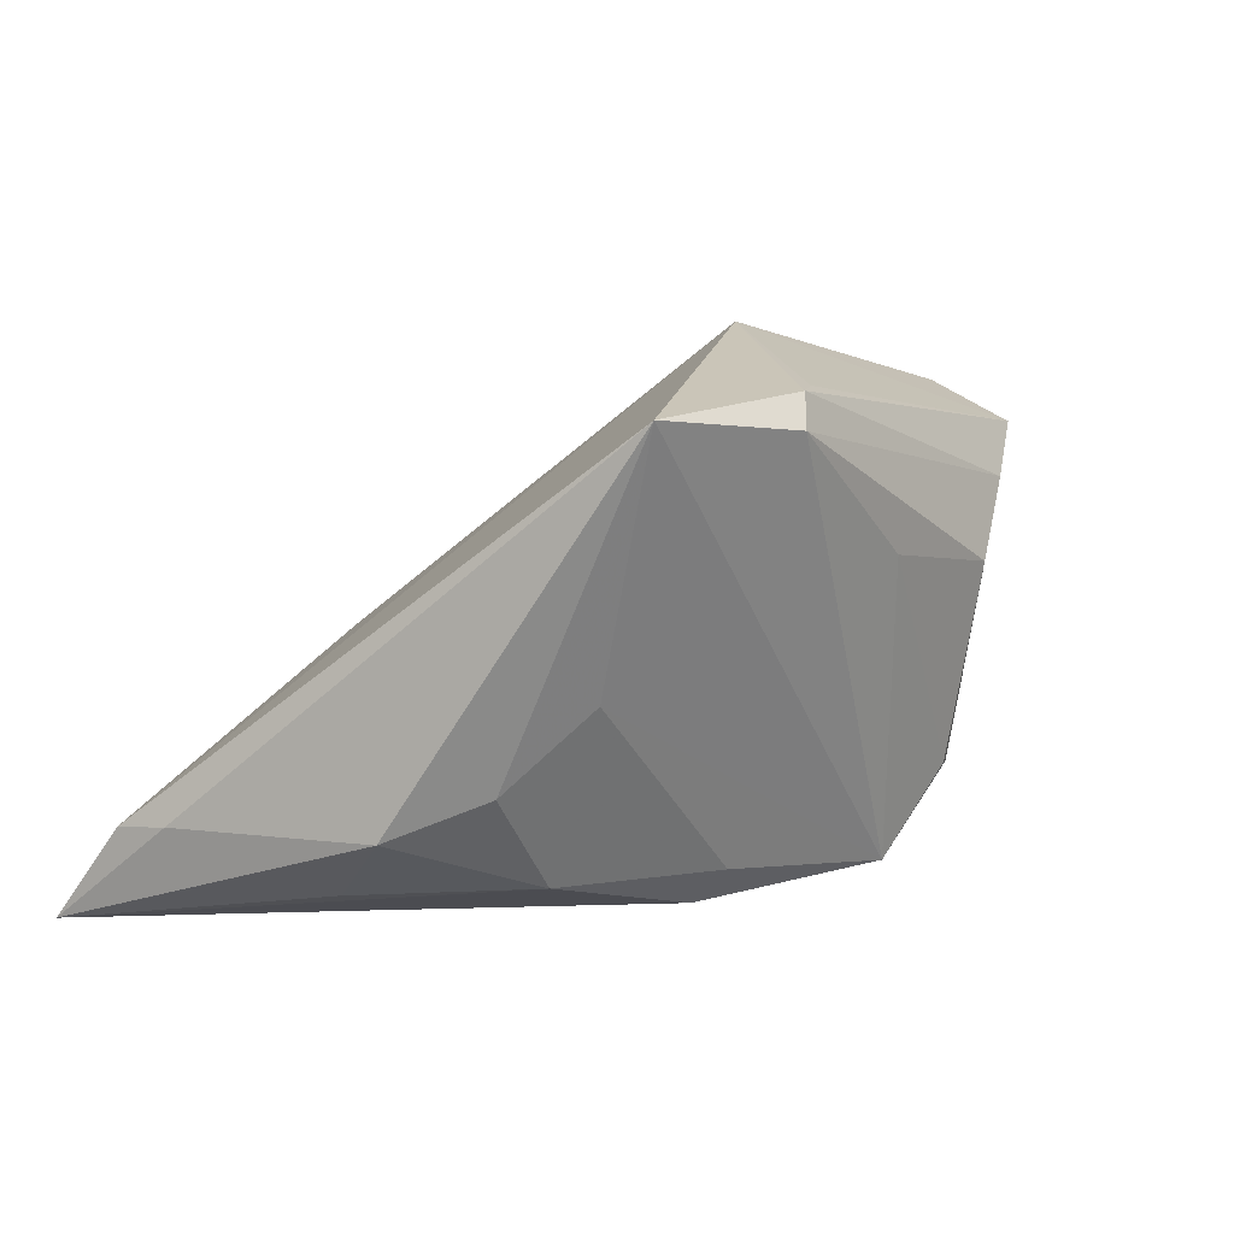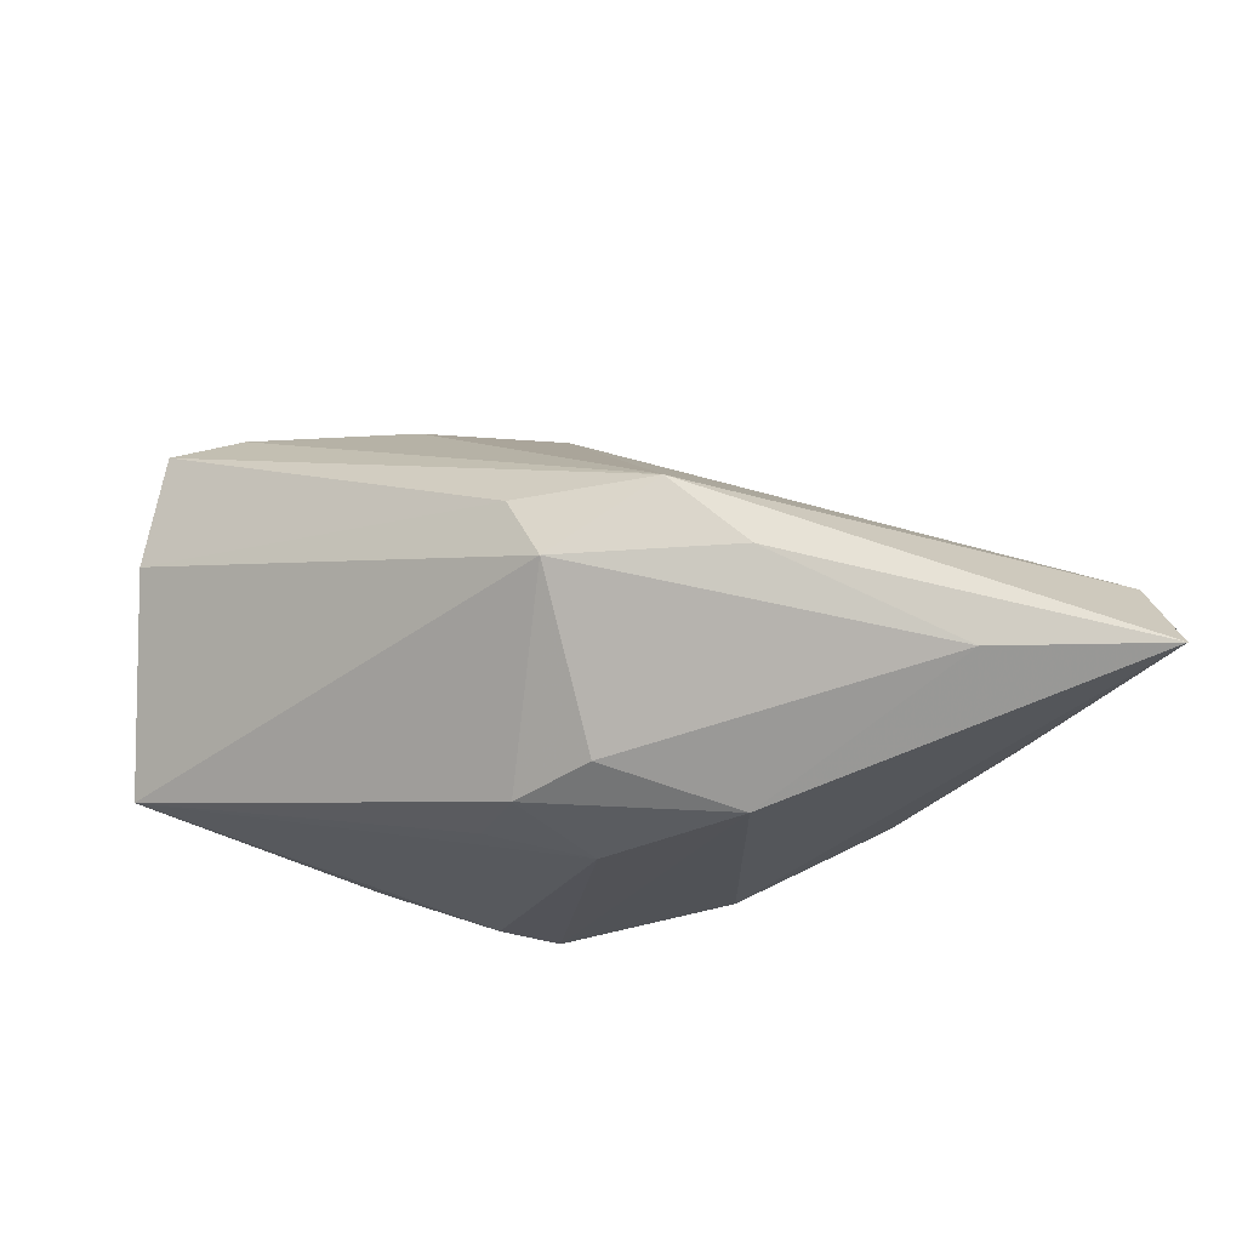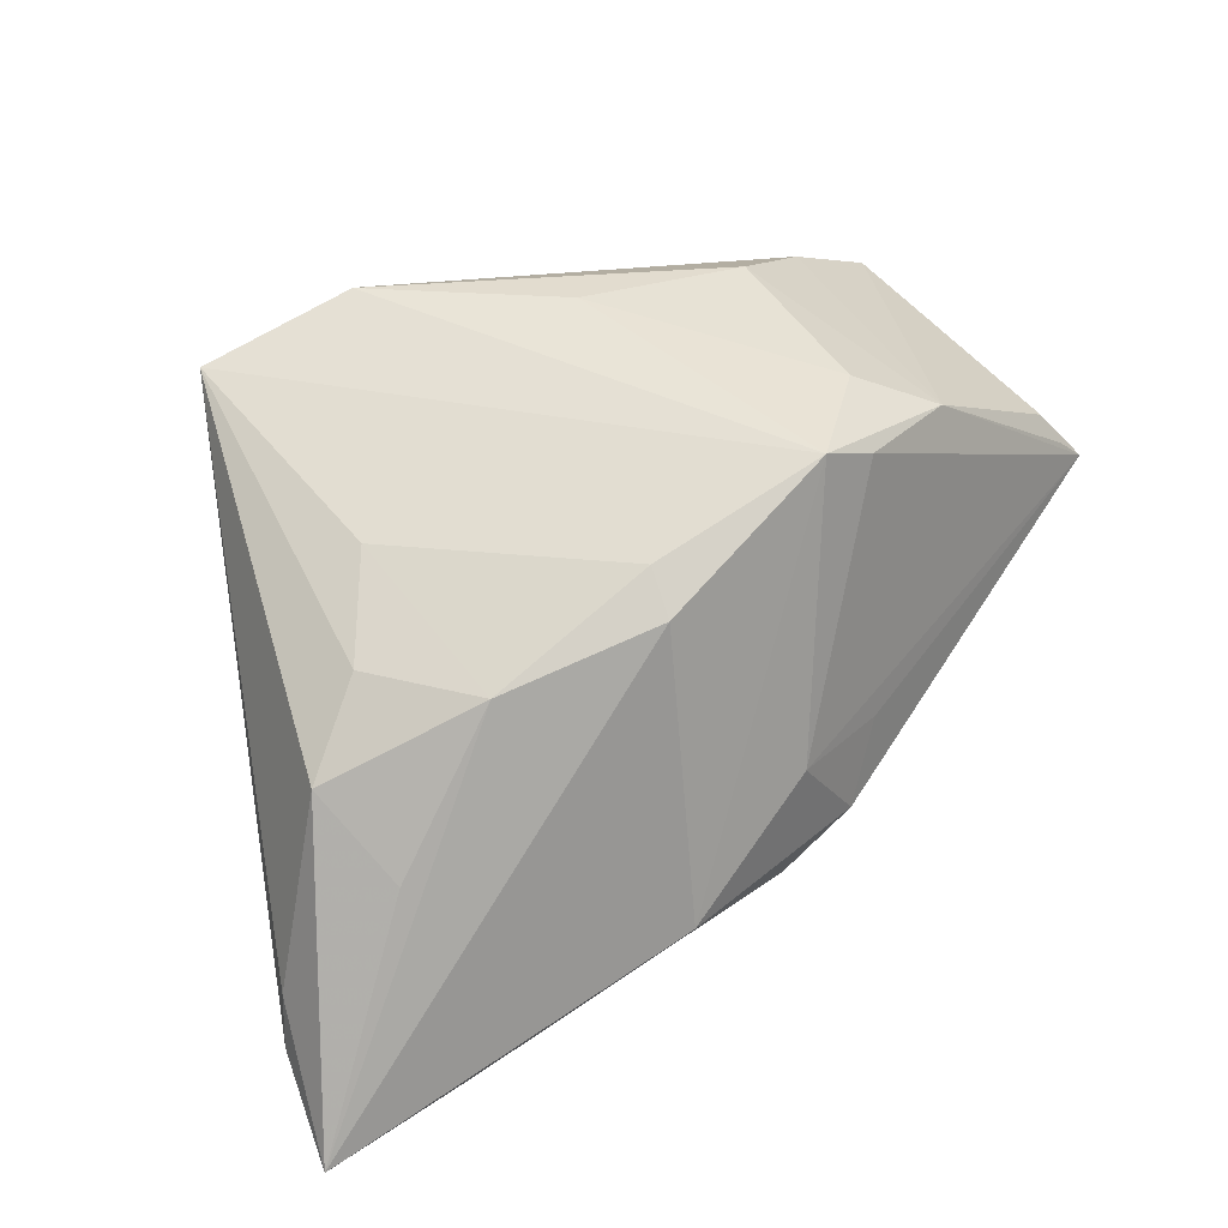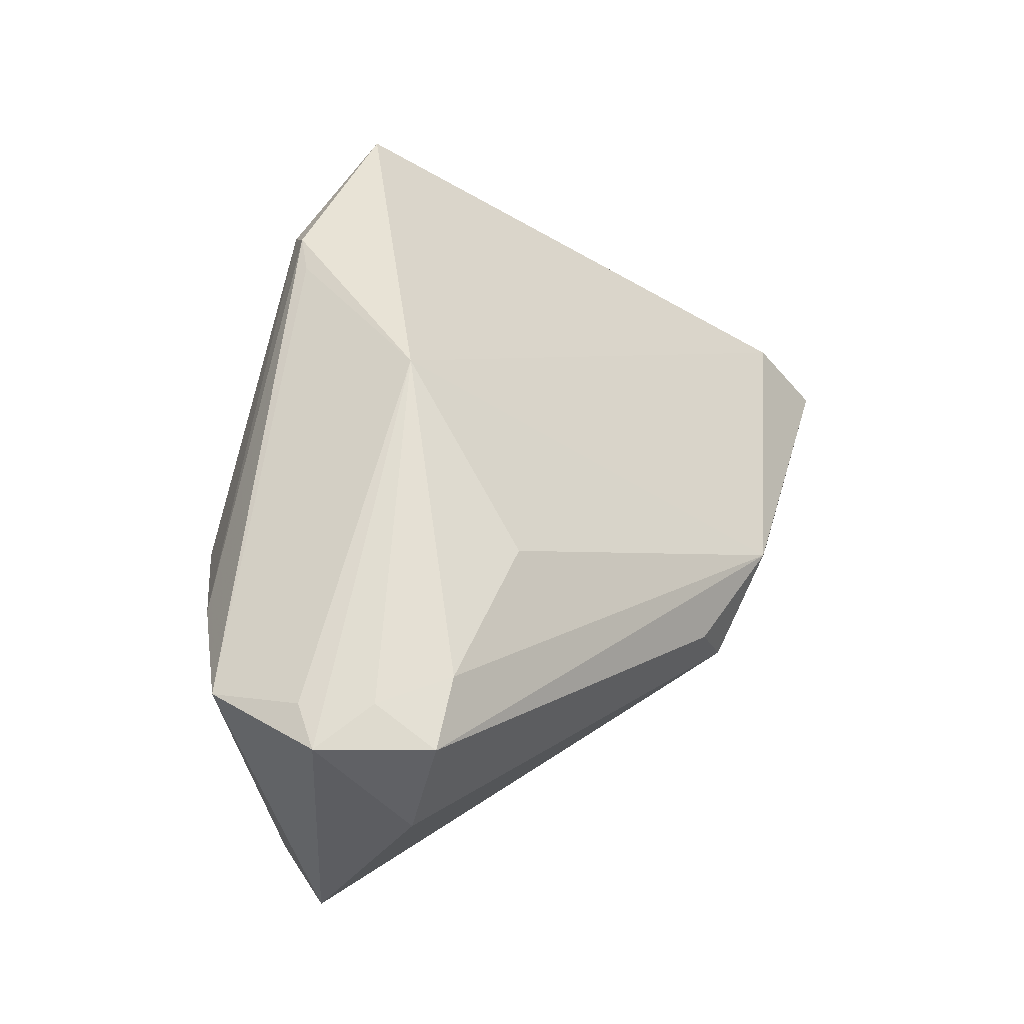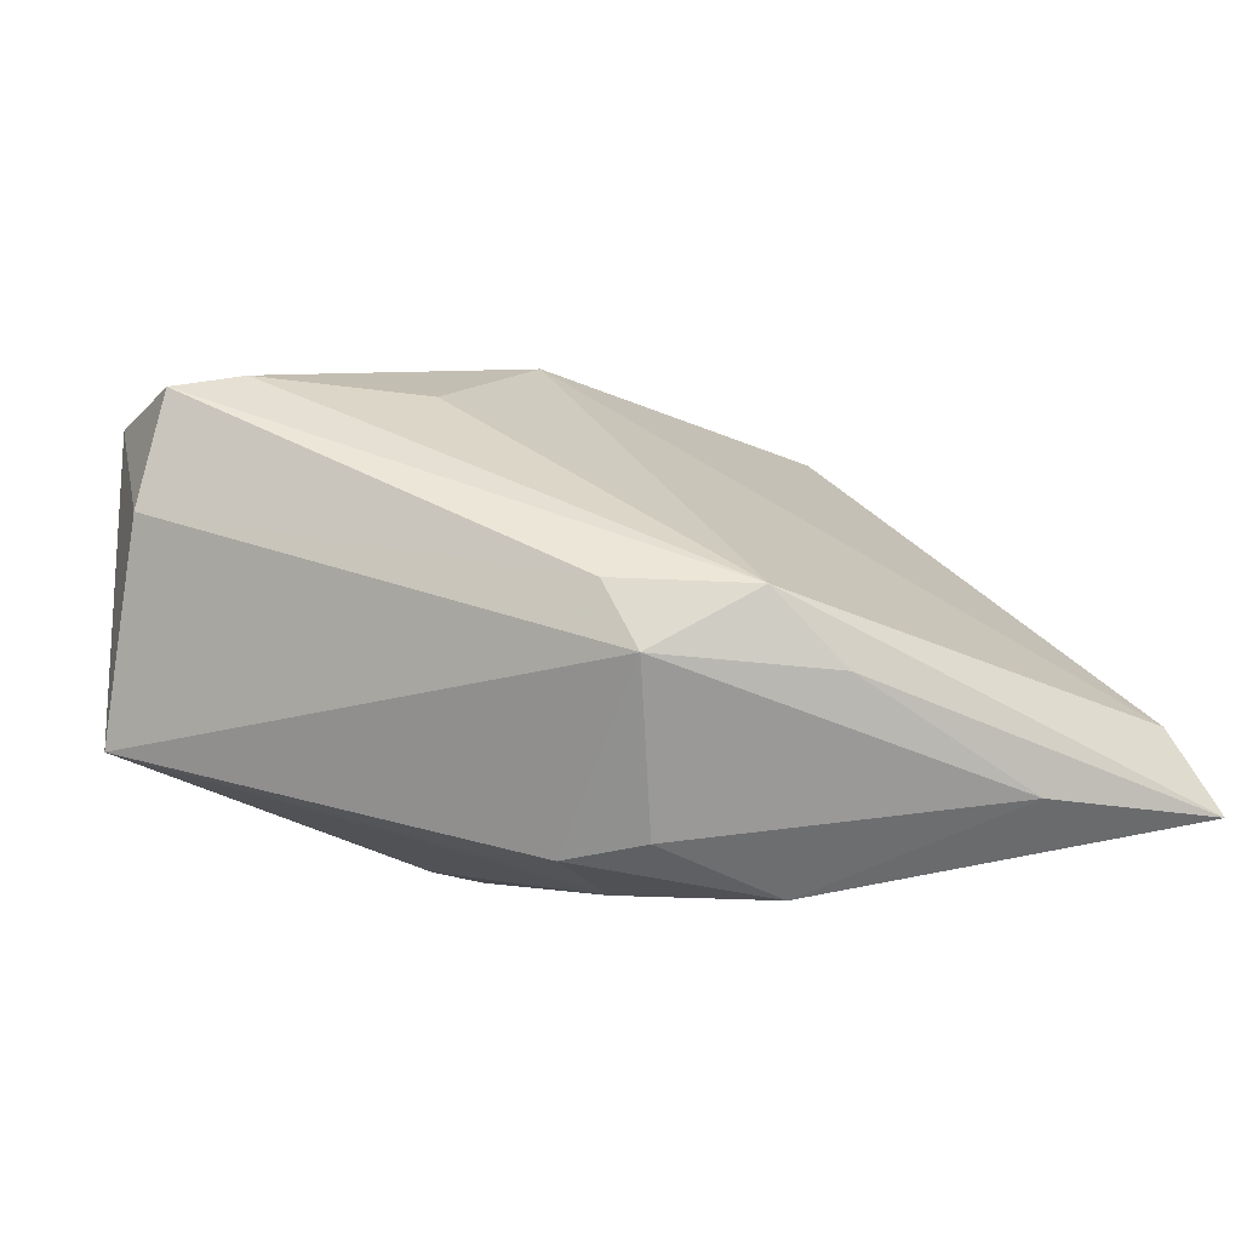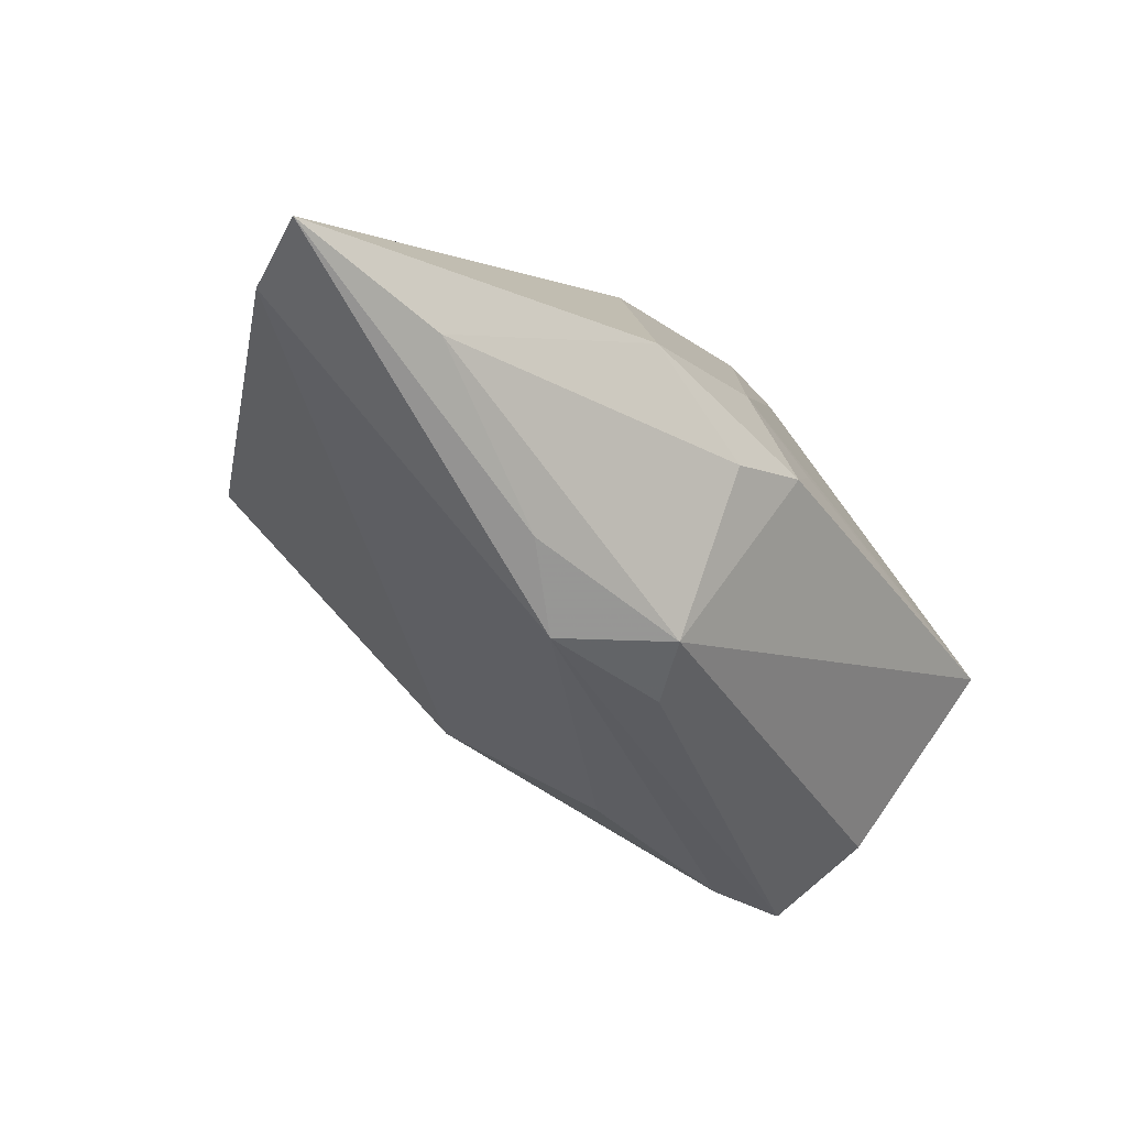
<metadata>
{"format":"obj","ext":"obj","renderer":"f3d","projection":"perspective","resolution":1024,"background":"white","views":[{"elev":15.7,"azim":126.1,"up":"+Z"},{"elev":-33.4,"azim":2.8,"up":"+Z"},{"elev":34.6,"azim":144.4,"up":"+Y"},{"elev":50.6,"azim":-74.4,"up":"+Z"},{"elev":-16.0,"azim":-15.5,"up":"+Z"},{"elev":-63.9,"azim":141.4,"up":"+Y"}]}
</metadata>
<code>
v -0.0388 -0.004657 0.02048
v 0.006933 0.02663 0.02759
v 0.01311 -0.03007 -0.01201
v -0.04514 0.01012 0.01874
v -0.001784 -0.01694 -0.02605
v -0.04633 0.01126 -0.01488
v 0.04672 -0.01733 -0.01233
v -0.01384 0.02479 -0.0219
v -0.007654 0.02711 -0.02238
v -0.02608 0.02391 -0.01774
v 0.009846 0.02026 -0.01943
v 0.04953 -0.02971 -0.02332
v -0.02041 -0.00648 0.01946
v 0.04744 -0.02291 -0.01328
v 0.005277 -0.03048 -0.004572
v -0.01704 0.02856 -0.0144
v 0.02956 0.02537 0.02792
v 0.01069 0.01665 -0.02347
v -0.02053 0.03048 0.006181
v -0.00922 -0.02622 -0.003889
v -0.04881 -0.002763 0.006283
v -0.04434 0.02021 0.01536
v -0.006158 0.009793 0.03016
v -0.04366 0.002296 0.01974
v 0.03209 -0.02825 -0.02219
v 0.01217 -0.01418 -0.03016
v -0.04655 -0.00506 0.01836
v 0.01374 0.03048 0.02501
v -0.003088 0.03048 0.01042
v -0.005863 -0.0277 -0.01102
v 0.0264 0.01158 -0.0181
v -0.03222 0.02578 0.01213
v 0.03729 -0.00431 -0.01901
v -0.04953 0.008618 -0.0147
v -0.04953 0.007143 0.01789
v -0.009355 -0.01166 -0.02704
v -0.01309 -0.003016 -0.02551
v 0.01097 0.02854 0.02793
v -0.04422 0.01473 -0.01354
v 0.03405 0.01157 -0.007215
v 0.04122 0.003696 -0.01106
v -0.002051 -0.002884 -0.02843
v 0.02776 0.0184 0.001152
f 34 30 21
f 17 9 28
f 34 22 39
f 38 17 28
f 23 17 38
f 36 30 34
f 33 41 12
f 35 21 27
f 27 24 35
f 35 22 34
f 34 21 35
f 35 24 23
f 12 41 7
f 41 17 7
f 9 17 43
f 12 7 14
f 14 17 23
f 14 7 17
f 12 14 15
f 23 13 15
f 15 14 23
f 8 42 34
f 9 42 8
f 28 9 29
f 29 19 28
f 22 38 32
f 28 19 32
f 32 38 28
f 2 22 23
f 23 38 2
f 2 38 22
f 34 42 37
f 37 36 34
f 42 36 37
f 5 25 30
f 30 36 5
f 23 22 4
f 4 35 23
f 22 35 4
f 41 33 31
f 31 33 12
f 40 17 41
f 40 43 17
f 41 31 40
f 40 31 43
f 20 15 27
f 30 15 20
f 27 21 20
f 20 21 30
f 27 15 1
f 1 15 13
f 1 13 23
f 1 24 27
f 23 24 1
f 12 15 3
f 3 15 30
f 3 25 12
f 30 25 3
f 34 39 6
f 10 32 19
f 10 6 39
f 9 8 10
f 10 39 22
f 22 32 10
f 10 8 34
f 34 6 10
f 12 25 26
f 25 5 26
f 26 5 36
f 26 36 42
f 26 42 9
f 9 43 11
f 43 31 11
f 9 10 16
f 16 10 19
f 16 29 9
f 19 29 16
f 18 31 12
f 12 26 18
f 18 26 9
f 9 11 18
f 18 11 31

</code>
